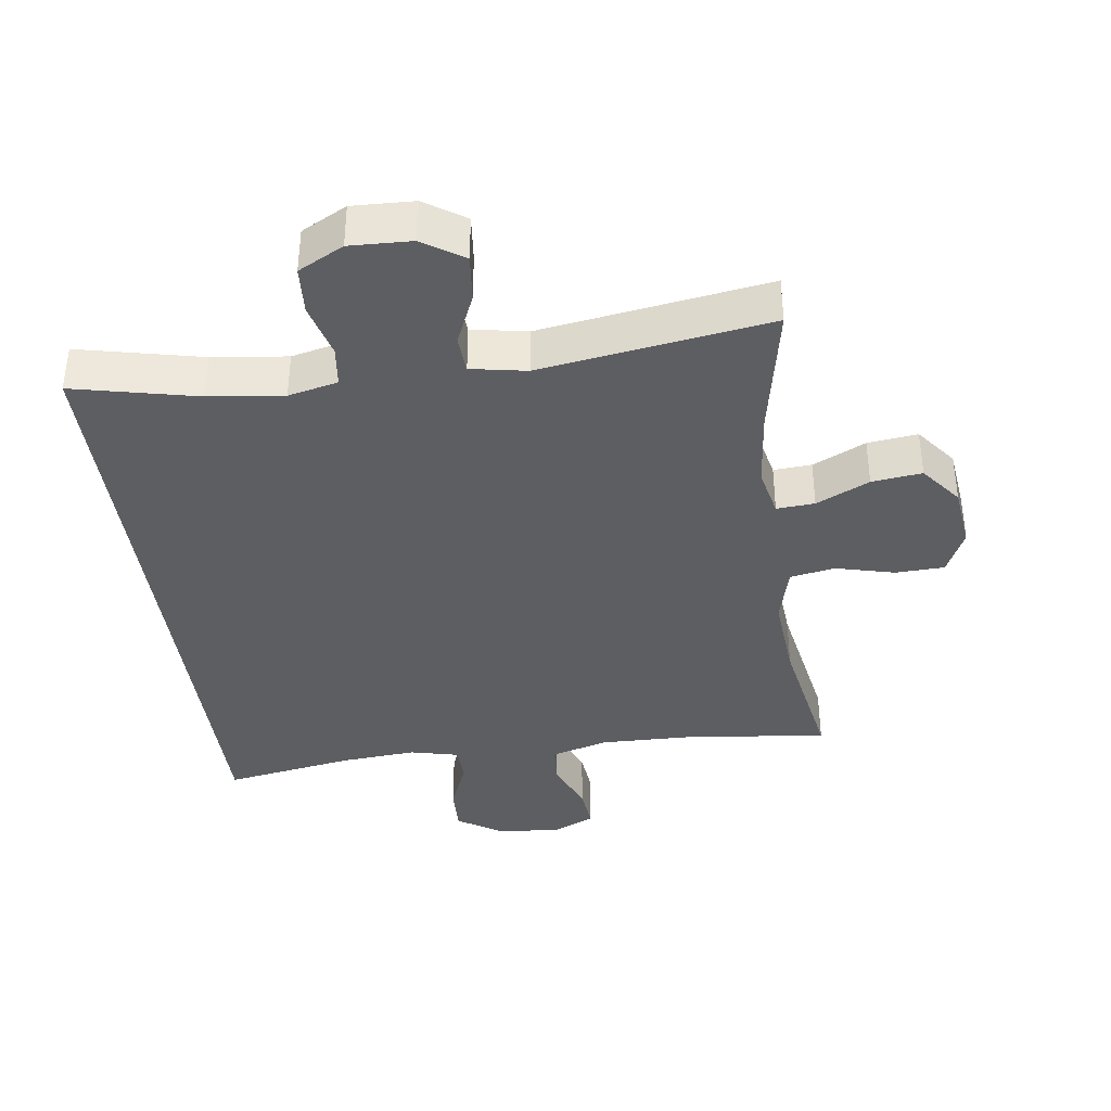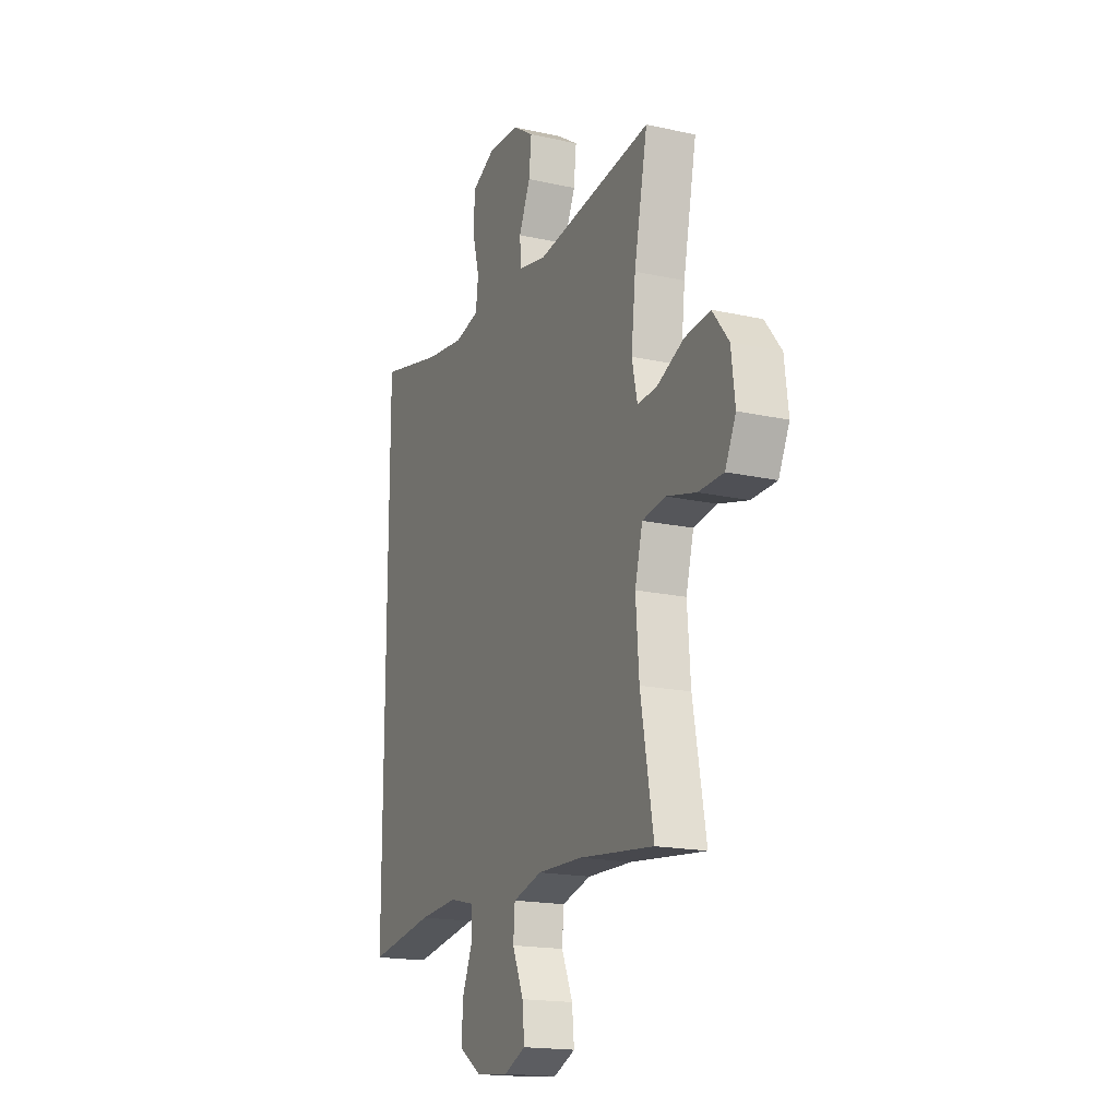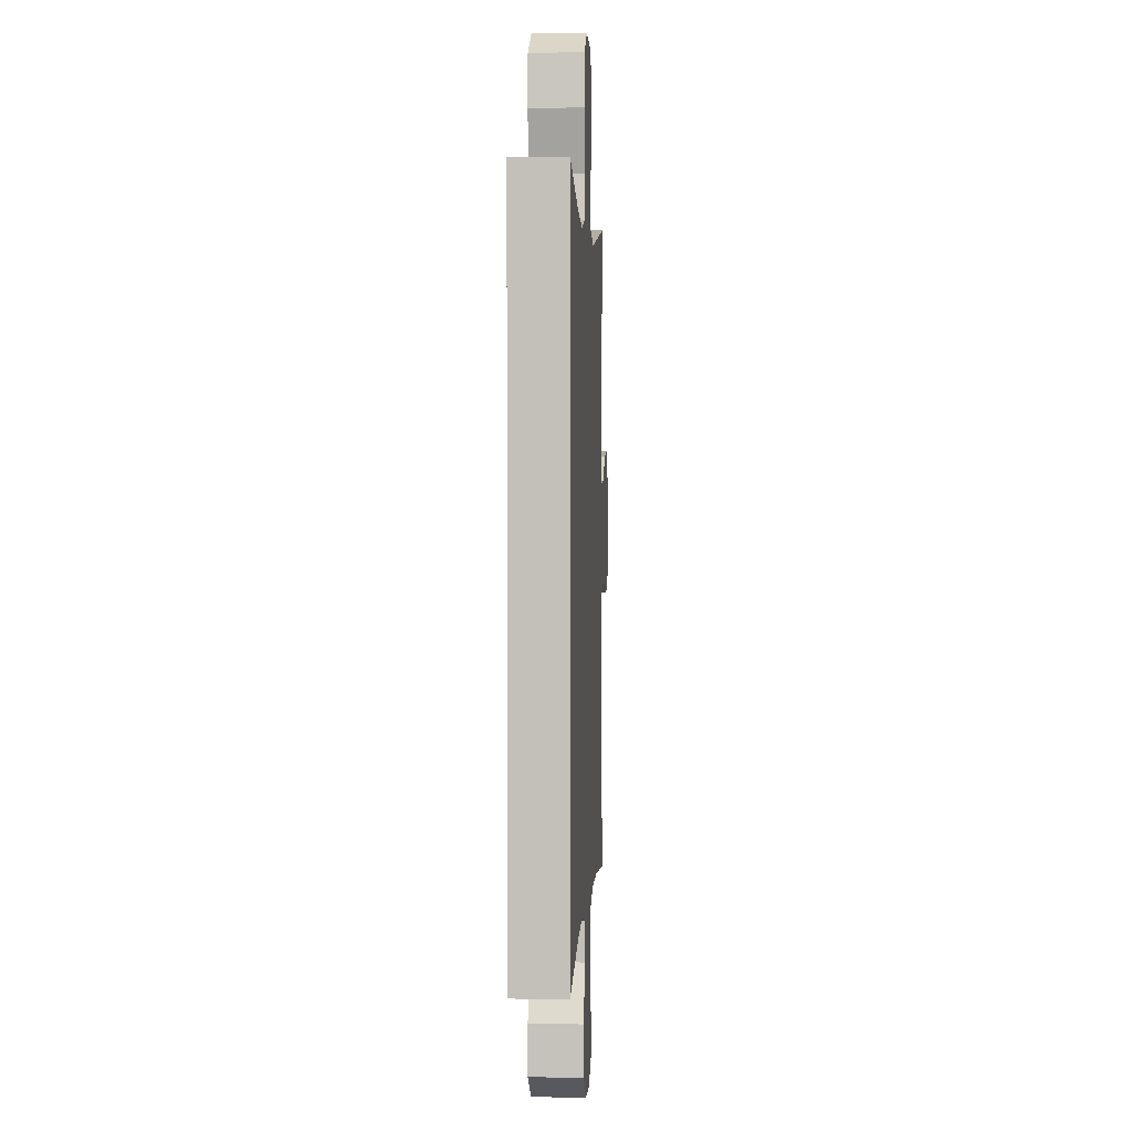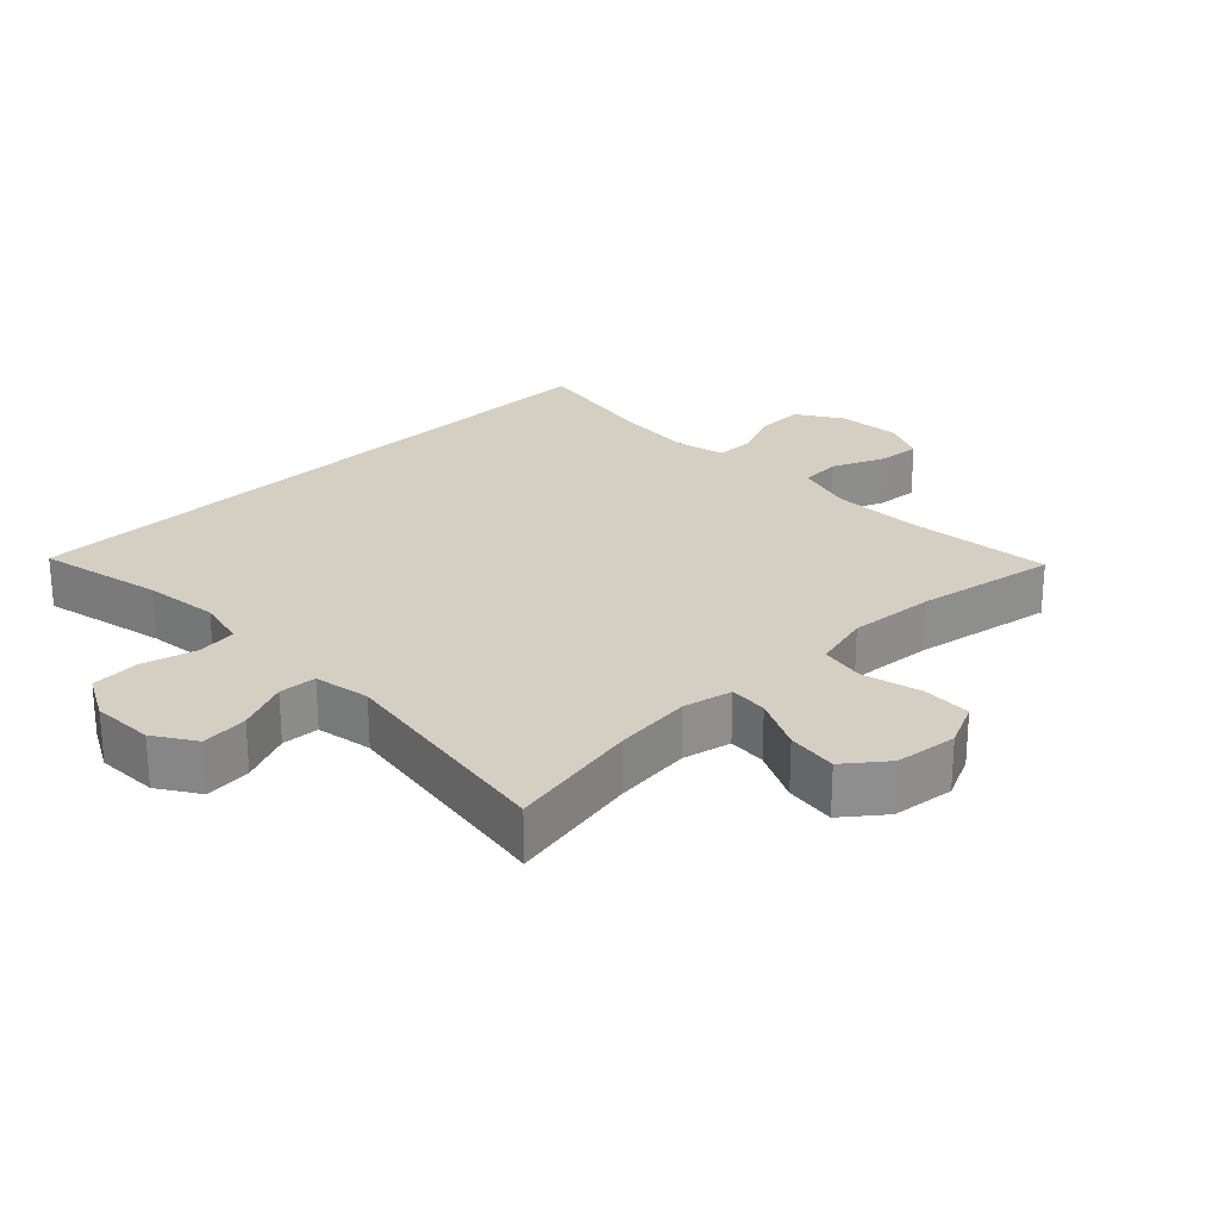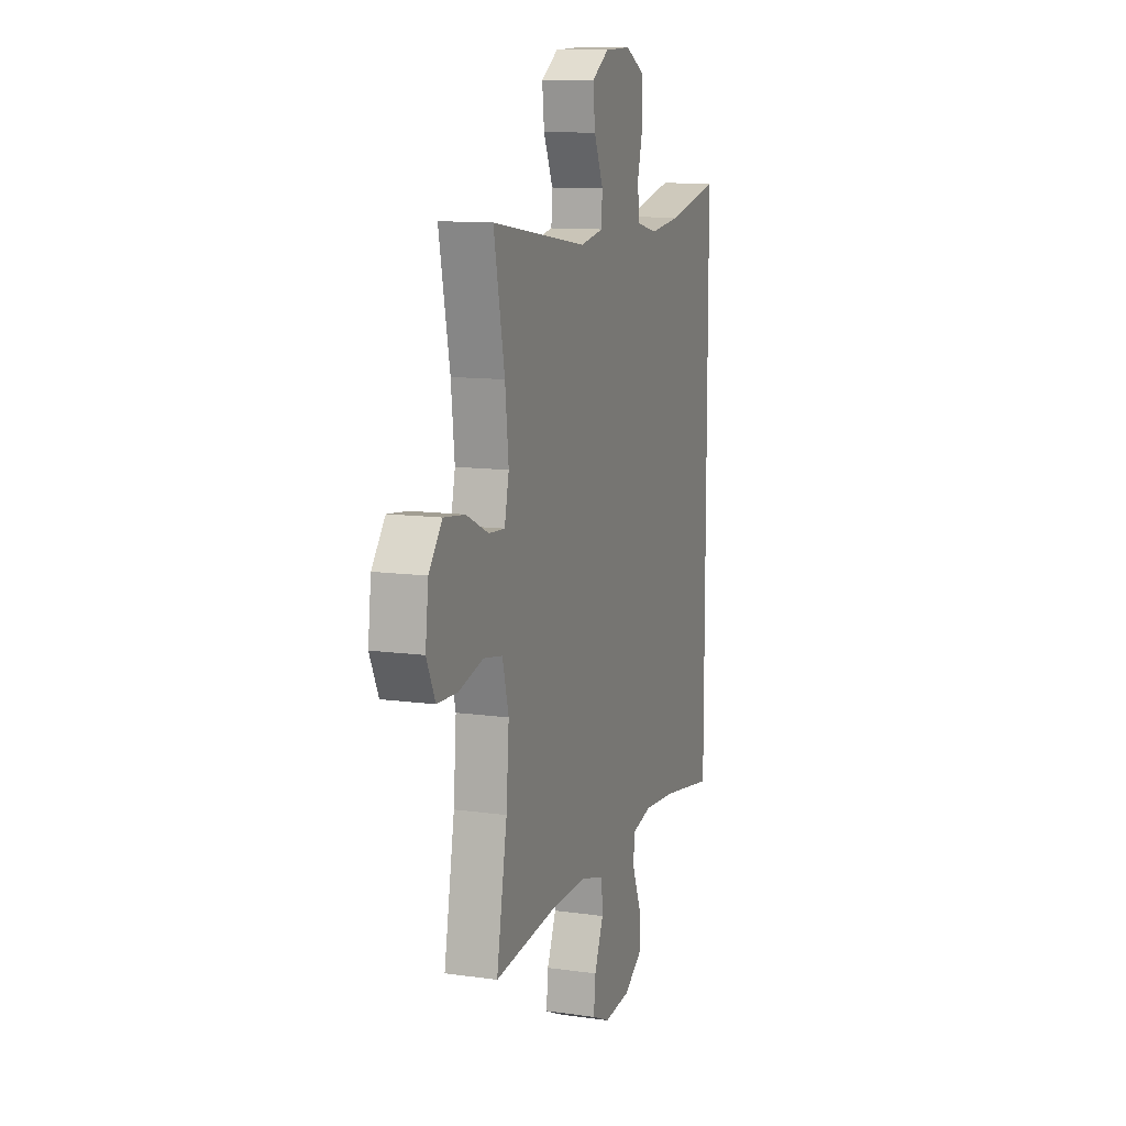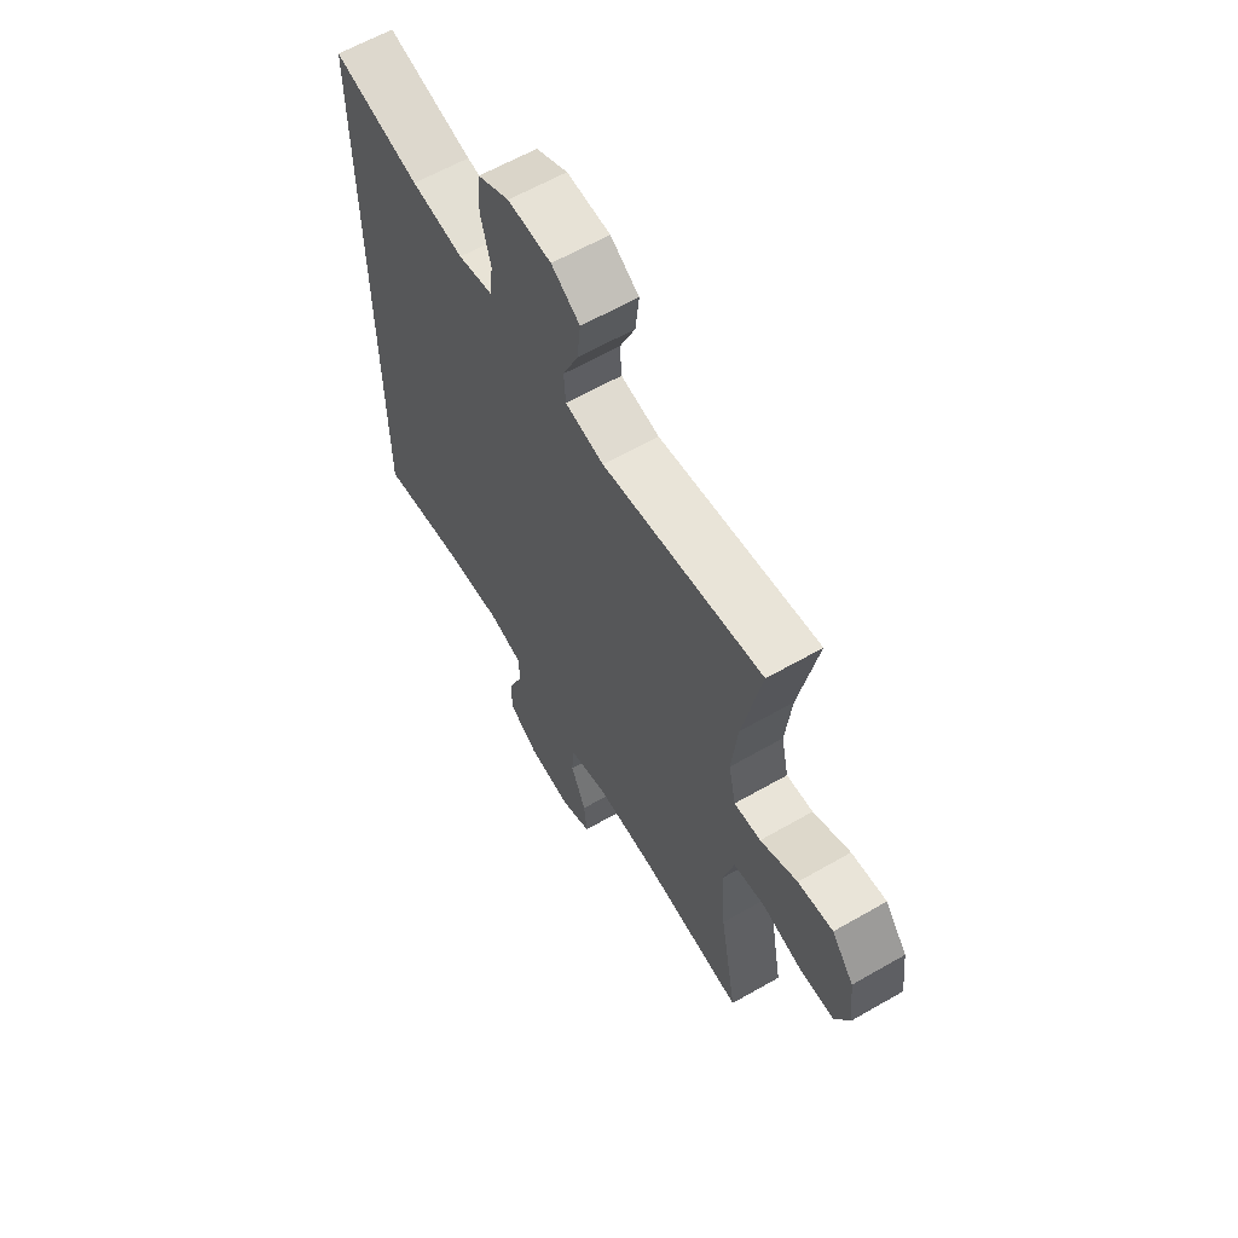
<metadata>
{"format":"obj","ext":"obj","renderer":"f3d","projection":"perspective","resolution":1024,"background":"white","views":[{"elev":-38.4,"azim":7.8,"up":"+Y"},{"elev":-17.5,"azim":66.1,"up":"+Z"},{"elev":2.5,"azim":-87.0,"up":"+Z"},{"elev":25.4,"azim":45.9,"up":"+Y"},{"elev":11.3,"azim":108.9,"up":"+Z"},{"elev":61.8,"azim":59.7,"up":"+Z"}]}
</metadata>
<code>
o path4_path4.001
v 0.4406 0.0375 -0.2807
v 0.4306 0.0375 -0.1493
v 0.4537 0.0375 -0.06034
v 0.5231 0.0375 -0.0482
v 0.6132 0.0375 -0.07119
v 0.6886 0.0375 -0.06853
v 0.721 0.0375 0.000445
v 0.7096 0.0375 0.09613
v 0.6605 0.0375 0.1588
v 0.5832 0.0375 0.1494
v 0.5015 0.0375 0.1109
v 0.4428 0.0375 0.1068
v 0.4264 0.0375 0.1814
v 0.4393 0.0375 0.3012
v 0.4794 0.0375 0.5041
v 0.1268 0.0375 0.4513
v 0.04105 0.0375 0.4672
v 0.03741 0.0375 0.5245
v 0.07157 0.0375 0.6032
v 0.07921 0.0375 0.675
v 0.01643 0.0375 0.7163
v -0.07897 0.0375 0.72
v -0.1488 0.0375 0.6836
v -0.154 0.0375 0.6104
v -0.132 0.0375 0.5266
v -0.1396 0.0375 0.4644
v -0.2161 0.0375 0.447
v -0.3311 0.0375 0.461
v -0.5223 0.0375 0.5041
v -0.5223 0.0375 -0.4978
v -0.3243 0.0375 -0.4647
v -0.2065 0.0375 -0.4555
v -0.1313 0.0375 -0.4737
v -0.1307 0.0375 -0.5306
v -0.1623 0.0375 -0.6078
v -0.1645 0.0375 -0.6794
v -0.0966 0.0375 -0.7233
v 0.000679 0.0375 -0.7322
v 0.06616 0.0375 -0.7026
v 0.05979 0.0375 -0.6364
v 0.02609 0.0375 -0.5573
v 0.03068 0.0375 -0.4947
v 0.1188 0.0375 -0.4699
v 0.2538 0.0375 -0.4729
v 0.4794 0.0375 -0.4978
v 0.4406 -0.0375 -0.2807
v 0.4306 -0.0375 -0.1493
v 0.4537 -0.0375 -0.06034
v 0.5231 -0.0375 -0.0482
v 0.6132 -0.0375 -0.07119
v 0.6886 -0.0375 -0.06853
v 0.721 -0.0375 0.000445
v 0.7096 -0.0375 0.09613
v 0.6605 -0.0375 0.1588
v 0.5832 -0.0375 0.1494
v 0.5015 -0.0375 0.1109
v 0.4428 -0.0375 0.1068
v 0.4264 -0.0375 0.1814
v 0.4393 -0.0375 0.3012
v 0.4794 -0.0375 0.5041
v 0.1268 -0.0375 0.4513
v 0.04105 -0.0375 0.4672
v 0.03741 -0.0375 0.5245
v 0.07157 -0.0375 0.6032
v 0.07921 -0.0375 0.675
v 0.01643 -0.0375 0.7163
v -0.07897 -0.0375 0.72
v -0.1488 -0.0375 0.6836
v -0.154 -0.0375 0.6104
v -0.132 -0.0375 0.5266
v -0.1396 -0.0375 0.4644
v -0.2161 -0.0375 0.447
v -0.3311 -0.0375 0.461
v -0.5223 -0.0375 0.5041
v -0.5223 -0.0375 -0.4978
v -0.3243 -0.0375 -0.4647
v -0.2065 -0.0375 -0.4555
v -0.1313 -0.0375 -0.4737
v -0.1307 -0.0375 -0.5306
v -0.1623 -0.0375 -0.6078
v -0.1645 -0.0375 -0.6794
v -0.0966 -0.0375 -0.7233
v 0.000679 -0.0375 -0.7322
v 0.06616 -0.0375 -0.7026
v 0.05979 -0.0375 -0.6364
v 0.02609 -0.0375 -0.5573
v 0.03068 -0.0375 -0.4947
v 0.1188 -0.0375 -0.4699
v 0.2538 -0.0375 -0.4729
v 0.4794 -0.0375 -0.4978
v -0.5223 0.0375 0.5041
v -0.5223 0.0375 0.5041
v -0.5223 0.0375 -0.4978
v -0.5223 0.0375 -0.4978
v -0.3311 0.0375 0.461
v -0.3243 0.0375 -0.4647
v -0.2161 0.0375 0.447
v -0.2065 0.0375 -0.4555
v -0.1396 0.0375 0.4644
v -0.1396 0.0375 0.4644
v -0.1313 0.0375 -0.4737
v -0.1313 0.0375 -0.4737
v -0.1623 0.0375 -0.6078
v -0.1645 0.0375 -0.6794
v -0.0966 0.0375 -0.7233
v -0.1307 0.0375 -0.5306
v -0.1488 0.0375 0.6836
v -0.154 0.0375 0.6104
v -0.132 0.0375 0.5266
v -0.07897 0.0375 0.72
v 0.000679 0.0375 -0.7322
v 0.01643 0.0375 0.7163
v 0.06616 0.0375 -0.7026
v 0.06616 0.0375 -0.7026
v 0.07921 0.0375 0.675
v 0.07921 0.0375 0.675
v 0.02609 0.0375 -0.5573
v 0.03068 0.0375 -0.4947
v 0.03068 0.0375 -0.4947
v 0.05979 0.0375 -0.6364
v 0.04105 0.0375 0.4672
v 0.04105 0.0375 0.4672
v 0.03741 0.0375 0.5245
v 0.1188 0.0375 -0.4699
v 0.07157 0.0375 0.6032
v 0.1268 0.0375 0.4513
v 0.2538 0.0375 -0.4729
v 0.4794 0.0375 0.5041
v 0.4794 0.0375 0.5041
v 0.4393 0.0375 0.3012
v 0.4264 0.0375 0.1814
v 0.4428 0.0375 0.1068
v 0.4428 0.0375 0.1068
v 0.4306 0.0375 -0.1493
v 0.4537 0.0375 -0.06034
v 0.4537 0.0375 -0.06034
v 0.4406 0.0375 -0.2807
v 0.5015 0.0375 0.1109
v 0.4794 0.0375 -0.4978
v 0.4794 0.0375 -0.4978
v 0.5231 0.0375 -0.0482
v 0.5832 0.0375 0.1494
v 0.6132 0.0375 -0.07119
v 0.6605 0.0375 0.1588
v 0.6886 0.0375 -0.06853
v 0.6886 0.0375 -0.06853
v 0.7096 0.0375 0.09613
v 0.721 0.0375 0.000445
v -0.5223 -0.0375 0.5041
v -0.5223 -0.0375 0.5041
v -0.5223 -0.0375 -0.4978
v -0.5223 -0.0375 -0.4978
v -0.3311 -0.0375 0.461
v -0.3243 -0.0375 -0.4647
v -0.2161 -0.0375 0.447
v -0.2065 -0.0375 -0.4555
v -0.1396 -0.0375 0.4644
v -0.1396 -0.0375 0.4644
v -0.1313 -0.0375 -0.4737
v -0.1313 -0.0375 -0.4737
v -0.1623 -0.0375 -0.6078
v -0.1645 -0.0375 -0.6794
v -0.0966 -0.0375 -0.7233
v -0.1307 -0.0375 -0.5306
v -0.1488 -0.0375 0.6836
v -0.154 -0.0375 0.6104
v -0.132 -0.0375 0.5266
v -0.07897 -0.0375 0.72
v 0.000679 -0.0375 -0.7322
v 0.01643 -0.0375 0.7163
v 0.06616 -0.0375 -0.7026
v 0.06616 -0.0375 -0.7026
v 0.07921 -0.0375 0.675
v 0.07921 -0.0375 0.675
v 0.02609 -0.0375 -0.5573
v 0.03068 -0.0375 -0.4947
v 0.03068 -0.0375 -0.4947
v 0.05979 -0.0375 -0.6364
v 0.04105 -0.0375 0.4672
v 0.04105 -0.0375 0.4672
v 0.03741 -0.0375 0.5245
v 0.1188 -0.0375 -0.4699
v 0.07157 -0.0375 0.6032
v 0.1268 -0.0375 0.4513
v 0.2538 -0.0375 -0.4729
v 0.4794 -0.0375 0.5041
v 0.4794 -0.0375 0.5041
v 0.4393 -0.0375 0.3012
v 0.4264 -0.0375 0.1814
v 0.4428 -0.0375 0.1068
v 0.4428 -0.0375 0.1068
v 0.4306 -0.0375 -0.1493
v 0.4537 -0.0375 -0.06034
v 0.4537 -0.0375 -0.06034
v 0.4406 -0.0375 -0.2807
v 0.5015 -0.0375 0.1109
v 0.4794 -0.0375 -0.4978
v 0.4794 -0.0375 -0.4978
v 0.5231 -0.0375 -0.0482
v 0.5832 -0.0375 0.1494
v 0.6132 -0.0375 -0.07119
v 0.6605 -0.0375 0.1588
v 0.6886 -0.0375 -0.06853
v 0.6886 -0.0375 -0.06853
v 0.7096 -0.0375 0.09613
v 0.721 -0.0375 0.000445
f 206 205 201
f 156 157 155
f 184 190 189
f 202 200 205
f 176 164 175
f 196 199 200
f 156 155 154
f 193 190 192
f 157 179 167
f 200 201 205
f 159 157 156
f 190 199 196
f 164 176 159
f 192 190 179
f 154 155 153
f 181 183 166
f 182 192 159
f 185 192 182
f 182 159 176
f 163 161 162
f 151 153 149
f 184 188 186
f 166 168 165
f 195 185 197
f 184 189 188
f 166 183 168
f 201 200 199
f 167 179 181
f 190 184 179
f 185 195 192
f 192 179 159
f 163 169 178
f 154 153 151
f 179 157 159
f 163 175 161
f 167 181 166
f 178 169 171
f 199 190 193
f 168 183 170
f 203 206 201
f 161 175 164
f 175 163 178
f 170 183 173
f 92 94 152 150
f 28 29 74 73
f 30 31 76 75
f 27 28 73 72
f 31 32 77 76
f 100 27 72 158
f 32 102 160 77
f 35 36 81 80
f 36 37 82 81
f 34 35 80 79
f 23 24 69 68
f 24 25 70 69
f 22 23 68 67
f 25 26 71 70
f 33 34 79 78
f 37 38 83 82
f 21 22 67 66
f 38 114 172 83
f 116 21 66 174
f 41 119 177 86
f 40 41 86 85
f 39 40 85 84
f 122 18 63 180
f 42 43 88 87
f 19 20 65 64
f 18 19 64 63
f 16 17 62 61
f 43 44 89 88
f 129 16 61 187
f 14 15 60 59
f 13 14 59 58
f 133 13 58 191
f 2 136 194 47
f 1 2 47 46
f 11 12 57 56
f 140 1 46 198
f 44 45 90 89
f 3 4 49 48
f 10 11 56 55
f 4 5 50 49
f 9 10 55 54
f 5 146 204 50
f 8 9 54 53
f 7 8 53 52
f 6 7 52 51
f 148 143 147
f 98 97 99
f 126 131 132
f 144 147 142
f 118 117 106
f 138 142 141
f 98 96 97
f 135 134 132
f 99 109 121
f 142 147 143
f 101 98 99
f 132 138 141
f 106 101 118
f 134 121 132
f 96 95 97
f 123 108 125
f 124 101 134
f 127 124 134
f 124 118 101
f 105 104 103
f 93 91 95
f 126 128 130
f 108 107 110
f 137 139 127
f 126 130 131
f 108 110 125
f 143 141 142
f 109 123 121
f 132 121 126
f 127 134 137
f 134 101 121
f 105 120 111
f 96 93 95
f 121 101 99
f 105 103 117
f 109 108 123
f 120 113 111
f 141 135 132
f 110 112 125
f 145 143 148
f 103 106 117
f 117 120 105
f 112 115 125

</code>
